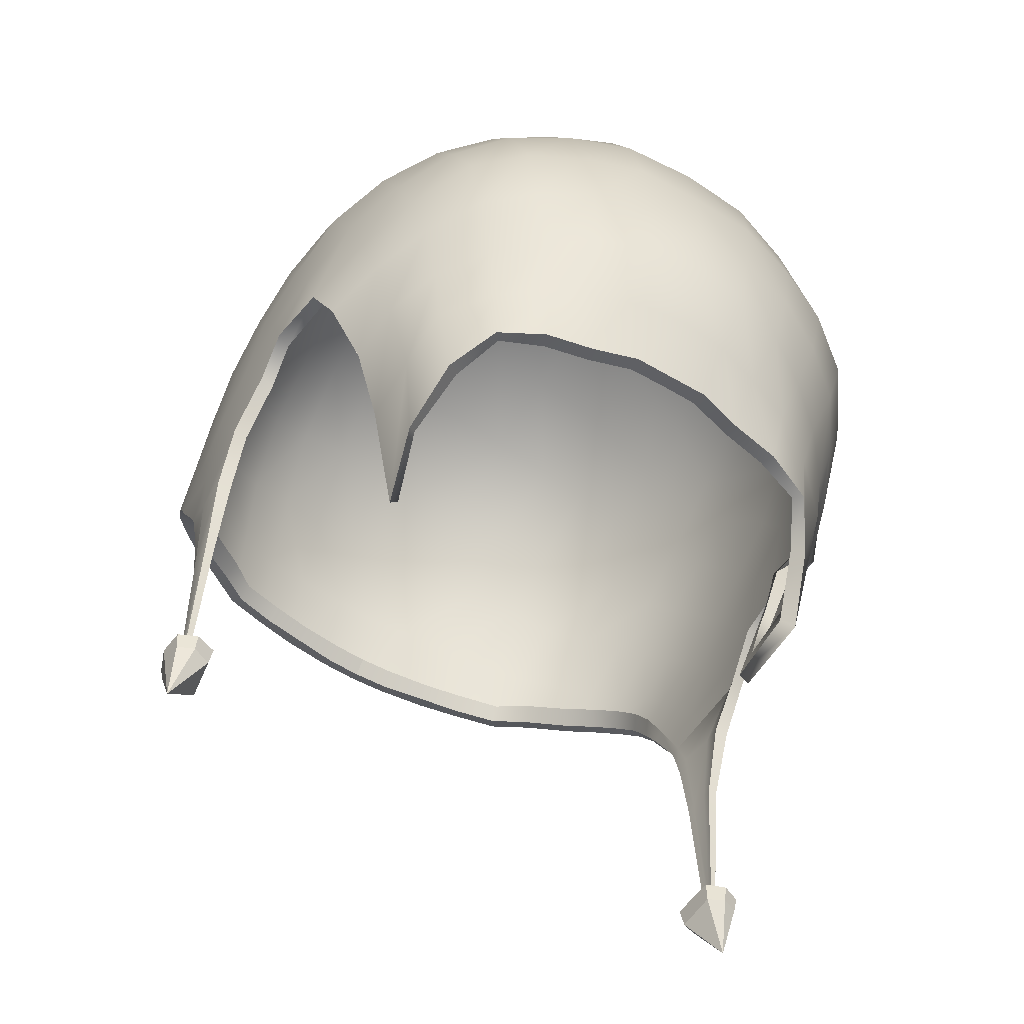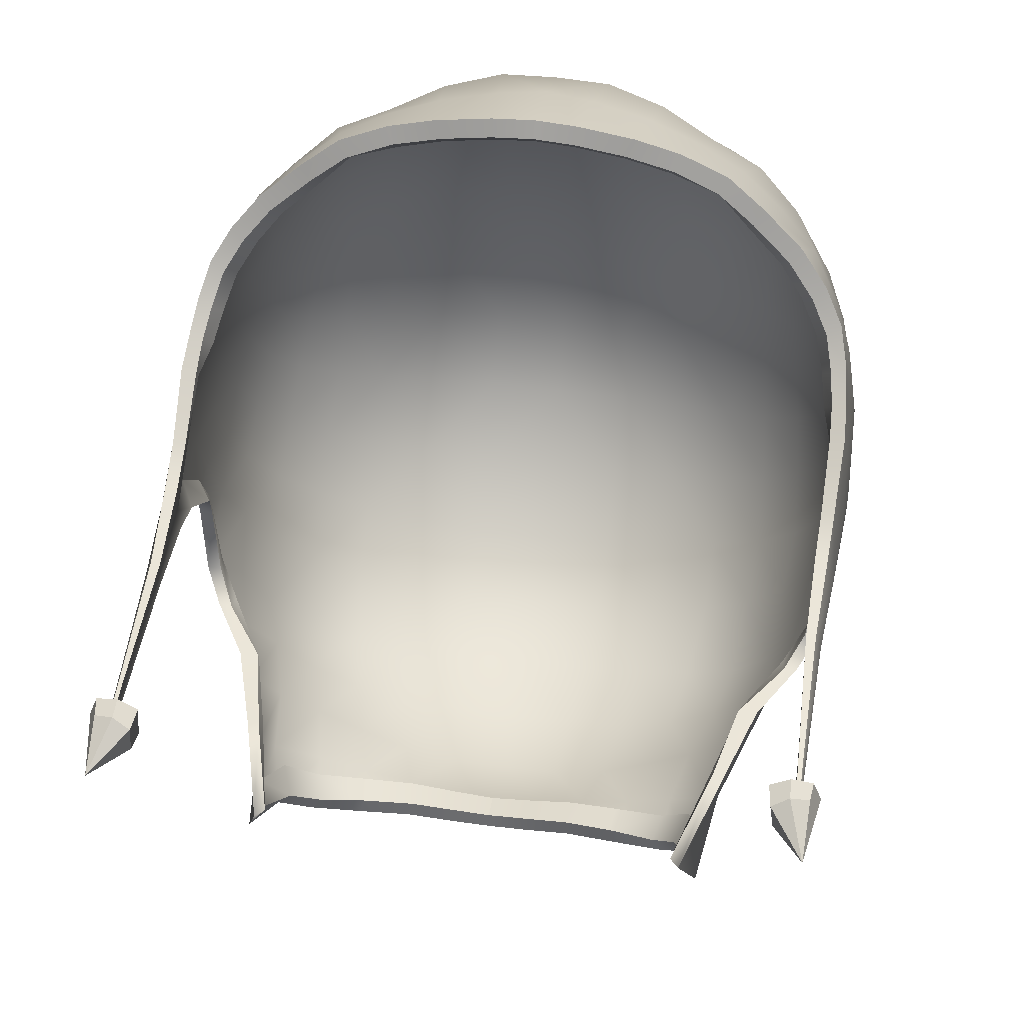
<metadata>
{"format":"obj","ext":"obj","renderer":"f3d","projection":"perspective","resolution":1024,"background":"white","views":[{"elev":-58.6,"azim":149.0,"up":"+Y"},{"elev":49.9,"azim":8.2,"up":"+Z"}]}
</metadata>
<code>
g default
v -2.5e-05 26.81 3.159
v -2.5e-05 27.42 2.514
v -2.5e-05 27.76 1.72
v -2.5e-05 25.5 3.832
v -2.5e-05 27.9 0.8854
v -2.5e-05 27.94 0.05442
v -2.5e-05 27.45 -1.305
v -2.5e-05 26.4 -2.274
v -2.5e-05 25.14 -2.611
v -2.5e-05 24.49 -2.62
v -2.5e-05 22.82 -1.948
v -2.5e-05 23.32 -2.227
v -2.5e-05 23.85 -2.522
v -2.5e-05 26.96 -1.83
v -2.5e-05 25.79 -2.545
v -2.5e-05 27.77 -0.6734
v -2.5e-05 22.86 -1.829
v -2.5e-05 26.21 3.521
v -2.5e-05 25.42 3.711
v -2.5e-05 23.08 -1.898
v 1.235 26 3.318
v 1.143 25.46 3.671
v 1.527 25.39 3.538
v 1.626 25.87 3.173
v 1.752 26.37 2.78
v 1.84 26.8 2.238
v 1.455 27.04 2.362
v 1.348 26.53 2.886
v 2.629 24.84 2.041
v 2.583 24.63 2.4
v 2.615 24.39 2.233
v 2.671 24.55 1.87
v 1.824 25.31 3.313
v 2.147 25.18 3.06
v 2.247 25.52 2.746
v 1.948 25.72 2.967
v 2.367 25.03 2.818
v 2.434 25.31 2.485
v 2.634 24.12 2.095
v 2.684 24.2 1.66
v 1.872 27.07 1.587
v 1.509 27.36 1.67
v 2.121 26.53 2.031
v 2.154 26.78 1.472
v 2.082 26.14 2.56
v 2.312 25.87 2.313
v 2.404 26.2 1.846
v 2.495 25.61 2.075
v 2.56 25.91 1.625
v 2.391 26.46 1.324
v 2.613 23.6 1.803
v 2.596 23.21 1.703
v 2.666 23.26 1.415
v 2.692 23.68 1.427
v 0.3744 26.18 3.484
v 0.3353 25.5 3.814
v 0.7818 25.48 3.754
v 0.8497 26.11 3.407
v 1.058 27.59 1.719
v 0.5416 27.71 1.732
v 0.4992 27.38 2.516
v 0.9919 27.21 2.432
v 0.4419 26.79 3.155
v 2.565 25.09 2.253
v 2.514 24.85 2.6
v 2.581 26.16 1.133
v 0.9077 26.69 3.058
v 2.736 24.33 1.188
v 2.719 24.74 1.434
v 2.66 23.28 1.147
v 2.695 23.77 0.8692
v 2.687 25.06 1.634
v 2.618 25.35 1.85
v 2.749 24.54 0.7286
v 2.747 24.95 0.9662
v 2.733 25.29 1.182
v 2.661 25.6 1.401
v 2.729 24.71 0.2653
v 2.741 25.15 0.4731
v 2.731 25.52 0.6948
v 2.664 25.85 0.9209
v 0.5578 27.84 0.9106
v 2.153 26.9 0.9258
v 1.887 27.19 0.9451
v 1.521 27.46 0.9464
v 1.077 27.7 0.9245
v 2.515 26.36 0.6769
v 2.354 26.61 0.8615
v 2.66 24.83 -0.2508
v 2.696 25.35 -0.04231
v 2.689 25.74 0.1934
v 2.615 26.08 0.442
v 0.5808 27.87 0.1216
v 2.163 26.9 0.4604
v 1.908 27.18 0.3619
v 1.546 27.44 0.2744
v 1.103 27.68 0.1901
v 2.405 26.54 0.3115
v 2.316 26.7 0.5396
v 2.547 25.08 -0.7775
v 2.615 25.57 -0.575
v 2.504 23.85 -0.5519
v 2.343 24.02 -1.029
v 2.466 24.51 -0.9388
v 2.655 24.15 -0.4452
v 1.71 21.62 -0.3574
v 1.848 21.88 -0.8996
v 1.956 22.75 -0.977
v 1.977 22.59 -0.4964
v 2.204 23.34 -0.5394
v 2.161 23.44 -1.013
v 2.575 25.97 -0.2931
v 2.506 26.3 0.01034
v 2.332 25.28 -1.274
v 2.388 25.78 -1.064
v 2.12 24.18 -1.476
v 2.279 24.63 -1.462
v 1.734 22.39 -1.303
v 1.891 23 -1.379
v 1.967 23.59 -1.421
v 2.353 26.2 -0.7292
v 2.303 26.55 -0.3584
v 2.232 26.78 0.04315
v 0.6081 27.73 -0.6103
v 1.959 27.05 -0.1759
v 1.593 27.32 -0.3559
v 1.14 27.55 -0.4984
v 2.033 25.46 -1.74
v 2.062 25.98 -1.481
v 1.835 24.27 -1.908
v 1.963 24.82 -1.965
v 1.505 22.6 -1.657
v 1.546 23.16 -1.707
v 1.661 23.71 -1.781
v 2.05 26.44 -1.115
v 2 26.79 -0.6598
v 1.64 25.6 -2.094
v 1.656 26.16 -1.806
v 1.447 24.34 -2.208
v 1.548 24.96 -2.265
v 1.113 22.72 -1.8
v 1.164 23.24 -1.941
v 1.297 23.76 -2.077
v 1.654 26.66 -1.416
v 1.628 27.05 -0.9179
v 1.154 25.7 -2.333
v 0.6047 25.78 -2.506
v 0.6317 26.39 -2.262
v 1.174 26.29 -2.052
v 1.006 24.41 -2.437
v 0.5108 24.47 -2.553
v 0.5648 25.13 -2.597
v 1.078 25.06 -2.46
v 0.6993 22.78 -1.856
v 0.3225 22.83 -1.947
v 0.3896 23.31 -2.197
v 0.774 23.28 -2.083
v 0.9008 23.79 -2.329
v 0.4585 23.82 -2.479
v 1.192 26.84 -1.663
v 0.6233 26.92 -1.783
v 0.6264 27.41 -1.26
v 1.179 27.29 -1.133
v 2.709 24.3 0.1105
v 2.667 24.15 0.4825
v 1.095 25.38 3.556
v 1.462 25.31 3.429
v 1.747 25.24 3.213
v 2.056 25.11 2.972
v 2.268 24.97 2.739
v 2.474 24.59 2.339
v 2.507 24.36 2.199
v 2.519 24.14 2.068
v 2.513 23.61 1.803
v 2.499 23.21 1.703
v 0.3214 25.42 3.694
v 0.7168 25.41 3.633
v 2.409 24.8 2.531
v 2.54 23.28 1.147
v 2.578 23.72 0.8697
v 2.543 24.15 -0.4452
v 2.389 23.83 -0.5519
v 1.896 22.63 -0.4964
v 1.638 21.69 -0.3574
v 1.763 22.01 -0.8216
v 2.048 23.34 -0.5394
v 1.633 22.43 -1.241
v 1.442 22.64 -1.581
v 1.067 22.76 -1.68
v 0.6701 22.82 -1.735
v 0.309 22.86 -1.822
v 2.551 24.12 0.4991
v 2.594 24.27 0.146
v 1.077 25.49 3.439
v 1.449 25.44 3.33
v 1.698 25.35 3.095
v 1.989 25.22 2.855
v 2.18 25.09 2.638
v 2.408 24.68 2.217
v 2.452 24.45 2.075
v 2.523 24.19 1.971
v 2.514 23.62 1.719
v 2.503 23.32 1.603
v 0.3073 25.53 3.573
v 0.7105 25.51 3.521
v -2.5e-05 25.54 3.589
v 2.33 24.92 2.422
v 2.558 23.32 1.317
v 2.683 23.9 0.9971
v 2.565 24.29 -0.4543
v 2.381 23.97 -0.609
v 1.863 22.64 -0.5625
v 1.719 21.95 -0.4586
v 1.837 22.27 -0.8293
v 2.024 23.25 -0.606
v 1.733 22.69 -1.178
v 1.5 22.88 -1.557
v 1.092 22.99 -1.69
v 0.7013 23.04 -1.763
v 0.3242 23.09 -1.873
v 2.673 24.28 0.5551
v 2.642 24.42 0.1772
v 2.56 22.54 1.614
v 2.609 22.54 1.486
v 2.595 22.54 1.332
v 2.486 22.54 1.614
v 2.518 22.54 1.332
v 2.503 22.54 1.548
v 2.519 22.54 1.408
v 2.546 21.34 1.563
v 2.567 21.34 1.506
v 2.56 21.34 1.445
v 2.514 21.34 1.574
v 2.514 21.34 1.445
v 2.514 21.34 1.521
v 2.514 21.34 1.486
v 2.546 21.22 1.563
v 2.567 21.22 1.506
v 2.56 21.22 1.445
v 2.514 21.22 1.563
v 2.514 21.22 1.445
v 2.514 21.22 1.52
v 2.513 21.22 1.486
v 2.632 21.15 1.705
v 2.7 21.15 1.519
v 2.677 21.15 1.322
v 2.468 21.14 1.743
v 2.525 21.15 1.256
v 2.317 21.12 1.666
v 2.358 21.15 1.315
v 2.617 21.02 1.68
v 2.677 21.02 1.517
v 2.656 21.02 1.344
v 2.473 20.99 1.713
v 2.523 21.02 1.286
v 2.34 20.95 1.646
v 2.376 20.99 1.337
v 2.605 20.6 1.5
v -1.235 26 3.318
v -1.143 25.46 3.671
v -1.527 25.39 3.538
v -1.626 25.87 3.173
v -1.752 26.37 2.78
v -1.84 26.8 2.238
v -1.455 27.04 2.362
v -1.348 26.53 2.886
v -2.629 24.84 2.041
v -2.583 24.63 2.4
v -2.615 24.39 2.233
v -2.671 24.55 1.87
v -1.824 25.31 3.313
v -2.147 25.18 3.06
v -2.247 25.52 2.746
v -1.948 25.72 2.967
v -2.367 25.03 2.818
v -2.434 25.31 2.485
v -2.634 24.12 2.095
v -2.684 24.2 1.66
v -1.872 27.07 1.587
v -1.509 27.36 1.67
v -2.121 26.53 2.031
v -2.154 26.78 1.472
v -2.082 26.14 2.56
v -2.312 25.87 2.313
v -2.404 26.2 1.846
v -2.495 25.61 2.075
v -2.56 25.91 1.625
v -2.391 26.46 1.324
v -2.613 23.6 1.803
v -2.596 23.21 1.703
v -2.666 23.26 1.415
v -2.692 23.68 1.427
v -0.3745 26.18 3.484
v -0.3354 25.5 3.814
v -0.7819 25.48 3.754
v -0.8498 26.11 3.407
v -1.058 27.59 1.719
v -0.5416 27.71 1.732
v -0.4993 27.38 2.516
v -0.992 27.21 2.432
v -0.4419 26.79 3.155
v -2.565 25.09 2.253
v -2.514 24.85 2.6
v -2.582 26.16 1.133
v -0.9077 26.69 3.058
v -2.736 24.33 1.188
v -2.719 24.74 1.434
v -2.66 23.28 1.147
v -2.695 23.77 0.8692
v -2.687 25.06 1.634
v -2.618 25.35 1.85
v -2.749 24.54 0.7286
v -2.747 24.95 0.9662
v -2.733 25.29 1.182
v -2.661 25.6 1.401
v -2.729 24.71 0.2653
v -2.741 25.15 0.4731
v -2.731 25.52 0.6948
v -2.664 25.85 0.9209
v -0.5579 27.84 0.9106
v -2.153 26.9 0.9258
v -1.887 27.19 0.9451
v -1.521 27.46 0.9464
v -1.077 27.7 0.9245
v -2.515 26.36 0.6769
v -2.354 26.61 0.8615
v -2.66 24.83 -0.2508
v -2.696 25.35 -0.04231
v -2.689 25.74 0.1934
v -2.615 26.08 0.442
v -0.5809 27.87 0.1216
v -2.163 26.9 0.4604
v -1.908 27.18 0.3619
v -1.546 27.44 0.2744
v -1.103 27.68 0.1901
v -2.405 26.54 0.3115
v -2.316 26.7 0.5396
v -2.547 25.08 -0.7775
v -2.615 25.57 -0.575
v -2.504 23.85 -0.5519
v -2.343 24.02 -1.029
v -2.466 24.51 -0.9388
v -2.655 24.15 -0.4452
v -1.71 21.62 -0.3574
v -1.848 21.88 -0.8996
v -1.957 22.75 -0.977
v -1.977 22.59 -0.4964
v -2.204 23.34 -0.5394
v -2.161 23.44 -1.013
v -2.575 25.97 -0.2931
v -2.506 26.3 0.01034
v -2.332 25.28 -1.274
v -2.388 25.78 -1.064
v -2.121 24.18 -1.476
v -2.279 24.63 -1.462
v -1.734 22.39 -1.303
v -1.891 23 -1.379
v -1.967 23.59 -1.421
v -2.353 26.2 -0.7292
v -2.303 26.55 -0.3584
v -2.232 26.78 0.04315
v -0.6082 27.73 -0.6103
v -1.959 27.05 -0.1759
v -1.593 27.32 -0.3559
v -1.14 27.55 -0.4984
v -2.033 25.46 -1.74
v -2.062 25.98 -1.481
v -1.835 24.27 -1.908
v -1.963 24.82 -1.965
v -1.506 22.6 -1.657
v -1.546 23.16 -1.707
v -1.661 23.71 -1.781
v -2.05 26.44 -1.115
v -2 26.79 -0.6598
v -1.64 25.6 -2.094
v -1.656 26.16 -1.806
v -1.447 24.34 -2.208
v -1.548 24.96 -2.265
v -1.113 22.72 -1.8
v -1.164 23.24 -1.941
v -1.297 23.76 -2.077
v -1.654 26.66 -1.416
v -1.628 27.05 -0.9179
v -1.154 25.7 -2.333
v -0.6047 25.78 -2.506
v -0.6317 26.39 -2.262
v -1.174 26.29 -2.052
v -1.006 24.41 -2.437
v -0.5109 24.47 -2.553
v -0.5648 25.13 -2.597
v -1.078 25.06 -2.46
v -0.6994 22.78 -1.856
v -0.3225 22.83 -1.947
v -0.3896 23.31 -2.197
v -0.7741 23.28 -2.083
v -0.9009 23.79 -2.329
v -0.4586 23.82 -2.479
v -1.192 26.84 -1.663
v -0.6234 26.92 -1.783
v -0.6265 27.41 -1.26
v -1.179 27.29 -1.133
v -2.709 24.3 0.1105
v -2.667 24.15 0.4825
v -1.095 25.38 3.556
v -1.462 25.31 3.429
v -1.747 25.24 3.213
v -2.056 25.11 2.972
v -2.268 24.97 2.739
v -2.474 24.59 2.339
v -2.507 24.36 2.199
v -2.519 24.14 2.068
v -2.513 23.61 1.803
v -2.499 23.21 1.703
v -0.3214 25.42 3.694
v -0.7169 25.41 3.633
v -2.409 24.8 2.531
v -2.54 23.28 1.147
v -2.578 23.72 0.8697
v -2.543 24.15 -0.4452
v -2.389 23.83 -0.5519
v -1.896 22.63 -0.4964
v -1.638 21.69 -0.3574
v -1.763 22.01 -0.8216
v -2.048 23.34 -0.5394
v -1.633 22.43 -1.241
v -1.442 22.64 -1.581
v -1.067 22.76 -1.68
v -0.6701 22.82 -1.735
v -0.3091 22.86 -1.822
v -2.551 24.12 0.4991
v -2.594 24.27 0.146
v -1.078 25.49 3.439
v -1.449 25.44 3.33
v -1.698 25.35 3.095
v -1.989 25.22 2.855
v -2.18 25.09 2.638
v -2.408 24.68 2.217
v -2.452 24.45 2.075
v -2.523 24.19 1.971
v -2.515 23.62 1.719
v -2.503 23.32 1.603
v -0.3073 25.53 3.573
v -0.7106 25.51 3.521
v -2.33 24.92 2.422
v -2.558 23.32 1.317
v -2.683 23.9 0.9971
v -2.565 24.29 -0.4543
v -2.381 23.97 -0.609
v -1.863 22.64 -0.5625
v -1.719 21.95 -0.4586
v -1.837 22.27 -0.8293
v -2.024 23.25 -0.606
v -1.733 22.69 -1.178
v -1.5 22.88 -1.557
v -1.092 22.99 -1.69
v -0.7013 23.04 -1.763
v -0.3243 23.09 -1.873
v -2.673 24.28 0.5551
v -2.642 24.42 0.1772
v -2.56 22.54 1.614
v -2.609 22.54 1.486
v -2.595 22.54 1.332
v -2.486 22.54 1.614
v -2.518 22.54 1.332
v -2.503 22.54 1.548
v -2.519 22.54 1.408
v -2.546 21.34 1.563
v -2.567 21.34 1.506
v -2.56 21.34 1.445
v -2.514 21.34 1.574
v -2.514 21.34 1.445
v -2.514 21.34 1.521
v -2.514 21.34 1.486
v -2.546 21.22 1.563
v -2.567 21.22 1.506
v -2.56 21.22 1.445
v -2.514 21.22 1.563
v -2.514 21.22 1.445
v -2.514 21.22 1.52
v -2.513 21.22 1.486
v -2.632 21.15 1.705
v -2.7 21.15 1.519
v -2.677 21.15 1.322
v -2.468 21.14 1.743
v -2.525 21.15 1.256
v -2.317 21.12 1.666
v -2.358 21.15 1.315
v -2.617 21.02 1.68
v -2.677 21.02 1.517
v -2.656 21.02 1.344
v -2.473 20.99 1.713
v -2.523 21.02 1.286
v -2.34 20.95 1.646
v -2.376 20.99 1.337
v -2.606 20.6 1.5
g Mesh_Cap01 Topper_Grp Mesh
f 21 22 23 24
f 25 26 27 28
f 29 30 31 32
f 33 34 35 36
f 34 37 38 35
f 32 31 39 40
f 26 41 42 27
f 43 44 41 26
f 25 45 43 26
f 45 46 47 43
f 46 48 49 47
f 47 50 44 43
f 51 52 53 54
f 55 56 57 58
f 59 60 61 62
f 61 2 1 63
f 60 3 2 61
f 24 23 33 36
f 64 65 30 29
f 49 66 50 47
f 67 63 55 58
f 25 28 21 24
f 45 25 24 36
f 35 46 45 36
f 38 48 46 35
f 40 68 69 32
f 53 70 71 54
f 29 72 73 64
f 32 69 72 29
f 68 74 75 69
f 72 76 77 73
f 69 75 76 72
f 74 78 79 75
f 76 80 81 77
f 75 79 80 76
f 60 82 5 3
f 44 83 84 41
f 41 84 85 42
f 59 86 82 60
f 66 87 88 50
f 50 88 83 44
f 78 89 90 79
f 80 91 92 81
f 79 90 91 80
f 82 93 6 5
f 83 94 95 84
f 84 95 96 85
f 86 97 93 82
f 87 98 99 88
f 88 99 94 83
f 89 100 101 90
f 102 103 104 105
f 106 107 108 109
f 110 111 103 102
f 109 108 111 110
f 91 112 113 92
f 90 101 112 91
f 100 114 115 101
f 103 116 117 104
f 107 118 119 108
f 111 120 116 103
f 108 119 120 111
f 112 121 122 113
f 101 115 121 112
f 123 94 99 98
f 93 124 16 6
f 94 123 125 95
f 95 125 126 96
f 97 127 124 93
f 114 128 129 115
f 116 130 131 117
f 118 132 133 119
f 120 134 130 116
f 119 133 134 120
f 121 135 136 122
f 115 129 135 121
f 128 137 138 129
f 130 139 140 131
f 132 141 142 133
f 134 143 139 130
f 133 142 143 134
f 135 144 145 136
f 129 138 144 135
f 146 147 148 149
f 150 151 152 153
f 154 155 156 157
f 158 159 151 150
f 157 156 159 158
f 160 161 162 163
f 149 148 161 160
f 147 15 8 148
f 151 10 9 152
f 155 11 12 156
f 159 13 10 151
f 156 12 13 159
f 161 14 7 162
f 148 8 14 161
f 58 57 22 21
f 28 67 58 21
f 42 59 62 27
f 85 86 59 42
f 96 97 86 85
f 126 127 97 96
f 144 160 163 145
f 138 149 160 144
f 137 146 149 138
f 139 150 153 140
f 143 158 150 139
f 142 157 158 143
f 141 154 157 142
f 152 9 15 147
f 153 152 147 146
f 140 153 146 137
f 131 140 137 128
f 117 131 128 114
f 104 117 114 100
f 105 104 100 89
f 164 105 89 78
f 165 164 78 74
f 71 165 74 68
f 54 71 68 40
f 39 51 54 40
f 124 162 7 16
f 127 163 162 124
f 145 163 127 126
f 125 136 145 126
f 123 122 136 125
f 122 123 98 113
f 92 113 98 87
f 81 92 87 66
f 77 81 66 49
f 48 73 77 49
f 64 73 48 38
f 37 65 64 38
f 23 22 166 167
f 34 33 168 169
f 37 34 169 170
f 31 30 171 172
f 39 31 172 173
f 52 51 174 175
f 57 56 176 177
f 56 4 19 176
f 33 23 167 168
f 30 65 178 171
f 71 70 179 180
f 102 105 181 182
f 106 109 183 184
f 107 106 184 185
f 110 102 182 186
f 109 110 186 183
f 118 107 185 187
f 132 118 187 188
f 141 132 188 189
f 155 154 190 191
f 11 155 191 17
f 165 71 180 192
f 164 165 192 193
f 105 164 193 181
f 22 57 177 166
f 154 141 189 190
f 51 39 173 174
f 65 37 170 178
f 167 166 194 195
f 169 168 196 197
f 170 169 197 198
f 172 171 199 200
f 173 172 200 201
f 175 174 202 203
f 177 176 204 205
f 176 19 206 204
f 168 167 195 196
f 171 178 207 199
f 180 179 208 209
f 182 181 210 211
f 184 183 212 213
f 185 184 213 214
f 186 182 211 215
f 183 186 215 212
f 187 185 214 216
f 188 187 216 217
f 189 188 217 218
f 191 190 219 220
f 17 191 220 20
f 192 180 209 221
f 193 192 221 222
f 181 193 222 210
f 166 177 205 194
f 190 189 218 219
f 174 173 201 202
f 178 170 198 207
f 53 52 223 224
f 70 53 224 225
f 52 175 226 223
f 179 70 225 227
f 175 203 228 226
f 208 179 227 229
f 224 223 230 231
f 225 224 231 232
f 223 226 233 230
f 227 225 232 234
f 226 228 235 233
f 229 227 234 236
f 228 203 208 229
f 236 235 228 229
f 231 230 237 238
f 232 231 238 239
f 230 233 240 237
f 234 232 239 241
f 233 235 242 240
f 236 234 241 243
f 243 242 235 236
f 238 237 244 245
f 239 238 245 246
f 237 240 247 244
f 241 239 246 248
f 240 242 249 247
f 243 241 248 250
f 250 249 242 243
f 245 244 251 252
f 246 245 252 253
f 244 247 254 251
f 248 246 253 255
f 247 249 256 254
f 250 248 255 257
f 257 256 249 250
f 252 251 258
f 253 252 258
f 251 254 258
f 255 253 258
f 254 256 258
f 257 255 258
f 258 256 257
f 62 61 63 67
f 28 27 62 67
f 4 56 55 18
f 18 55 63 1
f 203 202 209 208
f 259 262 261 260
f 263 266 265 264
f 267 270 269 268
f 271 274 273 272
f 272 273 276 275
f 270 278 277 269
f 264 265 280 279
f 281 264 279 282
f 263 264 281 283
f 283 281 285 284
f 284 285 287 286
f 285 281 282 288
f 289 292 291 290
f 293 296 295 294
f 297 300 299 298
f 299 301 1 2
f 298 299 2 3
f 262 274 271 261
f 302 267 268 303
f 287 285 288 304
f 305 296 293 301
f 263 262 259 266
f 283 274 262 263
f 273 274 283 284
f 276 273 284 286
f 278 270 307 306
f 291 292 309 308
f 267 302 311 310
f 270 267 310 307
f 306 307 313 312
f 310 311 315 314
f 307 310 314 313
f 312 313 317 316
f 314 315 319 318
f 313 314 318 317
f 298 3 5 320
f 282 279 322 321
f 279 280 323 322
f 297 298 320 324
f 304 288 326 325
f 288 282 321 326
f 316 317 328 327
f 318 319 330 329
f 317 318 329 328
f 320 5 6 331
f 321 322 333 332
f 322 323 334 333
f 324 320 331 335
f 325 326 337 336
f 326 321 332 337
f 327 328 339 338
f 340 343 342 341
f 344 347 346 345
f 348 340 341 349
f 347 348 349 346
f 329 330 351 350
f 328 329 350 339
f 338 339 353 352
f 341 342 355 354
f 345 346 357 356
f 349 341 354 358
f 346 349 358 357
f 350 351 360 359
f 339 350 359 353
f 361 336 337 332
f 331 6 16 362
f 332 333 363 361
f 333 334 364 363
f 335 331 362 365
f 352 353 367 366
f 354 355 369 368
f 356 357 371 370
f 358 354 368 372
f 357 358 372 371
f 359 360 374 373
f 353 359 373 367
f 366 367 376 375
f 368 369 378 377
f 370 371 380 379
f 372 368 377 381
f 371 372 381 380
f 373 374 383 382
f 367 373 382 376
f 384 387 386 385
f 388 391 390 389
f 392 395 394 393
f 396 388 389 397
f 395 396 397 394
f 398 401 400 399
f 387 398 399 386
f 385 386 8 15
f 389 390 9 10
f 393 394 12 11
f 397 389 10 13
f 394 397 13 12
f 399 400 7 14
f 386 399 14 8
f 296 259 260 295
f 266 259 296 305
f 280 265 300 297
f 323 280 297 324
f 334 323 324 335
f 364 334 335 365
f 382 383 401 398
f 376 382 398 387
f 375 376 387 384
f 377 378 391 388
f 381 377 388 396
f 380 381 396 395
f 379 380 395 392
f 390 385 15 9
f 391 384 385 390
f 378 375 384 391
f 369 366 375 378
f 355 352 366 369
f 342 338 352 355
f 343 327 338 342
f 402 316 327 343
f 403 312 316 402
f 309 306 312 403
f 292 278 306 309
f 277 278 292 289
f 362 16 7 400
f 365 362 400 401
f 383 364 365 401
f 363 364 383 374
f 361 363 374 360
f 360 351 336 361
f 330 325 336 351
f 319 304 325 330
f 315 287 304 319
f 286 287 315 311
f 302 276 286 311
f 275 276 302 303
f 261 405 404 260
f 272 407 406 271
f 275 408 407 272
f 269 410 409 268
f 277 411 410 269
f 290 413 412 289
f 295 415 414 294
f 294 414 19 4
f 271 406 405 261
f 268 409 416 303
f 309 418 417 308
f 340 420 419 343
f 344 422 421 347
f 345 423 422 344
f 348 424 420 340
f 347 421 424 348
f 356 425 423 345
f 370 426 425 356
f 379 427 426 370
f 393 429 428 392
f 11 17 429 393
f 403 430 418 309
f 402 431 430 403
f 343 419 431 402
f 260 404 415 295
f 392 428 427 379
f 289 412 411 277
f 303 416 408 275
f 405 433 432 404
f 407 435 434 406
f 408 436 435 407
f 410 438 437 409
f 411 439 438 410
f 413 441 440 412
f 415 443 442 414
f 414 442 206 19
f 406 434 433 405
f 409 437 444 416
f 418 446 445 417
f 420 448 447 419
f 422 450 449 421
f 423 451 450 422
f 424 452 448 420
f 421 449 452 424
f 425 453 451 423
f 426 454 453 425
f 427 455 454 426
f 429 457 456 428
f 17 20 457 429
f 430 458 446 418
f 431 459 458 430
f 419 447 459 431
f 404 432 443 415
f 428 456 455 427
f 412 440 439 411
f 416 444 436 408
f 291 461 460 290
f 308 462 461 291
f 290 460 463 413
f 417 464 462 308
f 413 463 465 441
f 445 466 464 417
f 461 468 467 460
f 462 469 468 461
f 460 467 470 463
f 464 471 469 462
f 463 470 472 465
f 466 473 471 464
f 465 466 445 441
f 473 466 465 472
f 468 475 474 467
f 469 476 475 468
f 467 474 477 470
f 471 478 476 469
f 470 477 479 472
f 473 480 478 471
f 480 473 472 479
f 475 482 481 474
f 476 483 482 475
f 474 481 484 477
f 478 485 483 476
f 477 484 486 479
f 480 487 485 478
f 487 480 479 486
f 482 489 488 481
f 483 490 489 482
f 481 488 491 484
f 485 492 490 483
f 484 491 493 486
f 487 494 492 485
f 494 487 486 493
f 489 495 488
f 490 495 489
f 488 495 491
f 492 495 490
f 491 495 493
f 494 495 492
f 495 494 493
f 300 305 301 299
f 266 305 300 265
f 4 18 293 294
f 18 1 301 293
f 441 445 446 440

</code>
